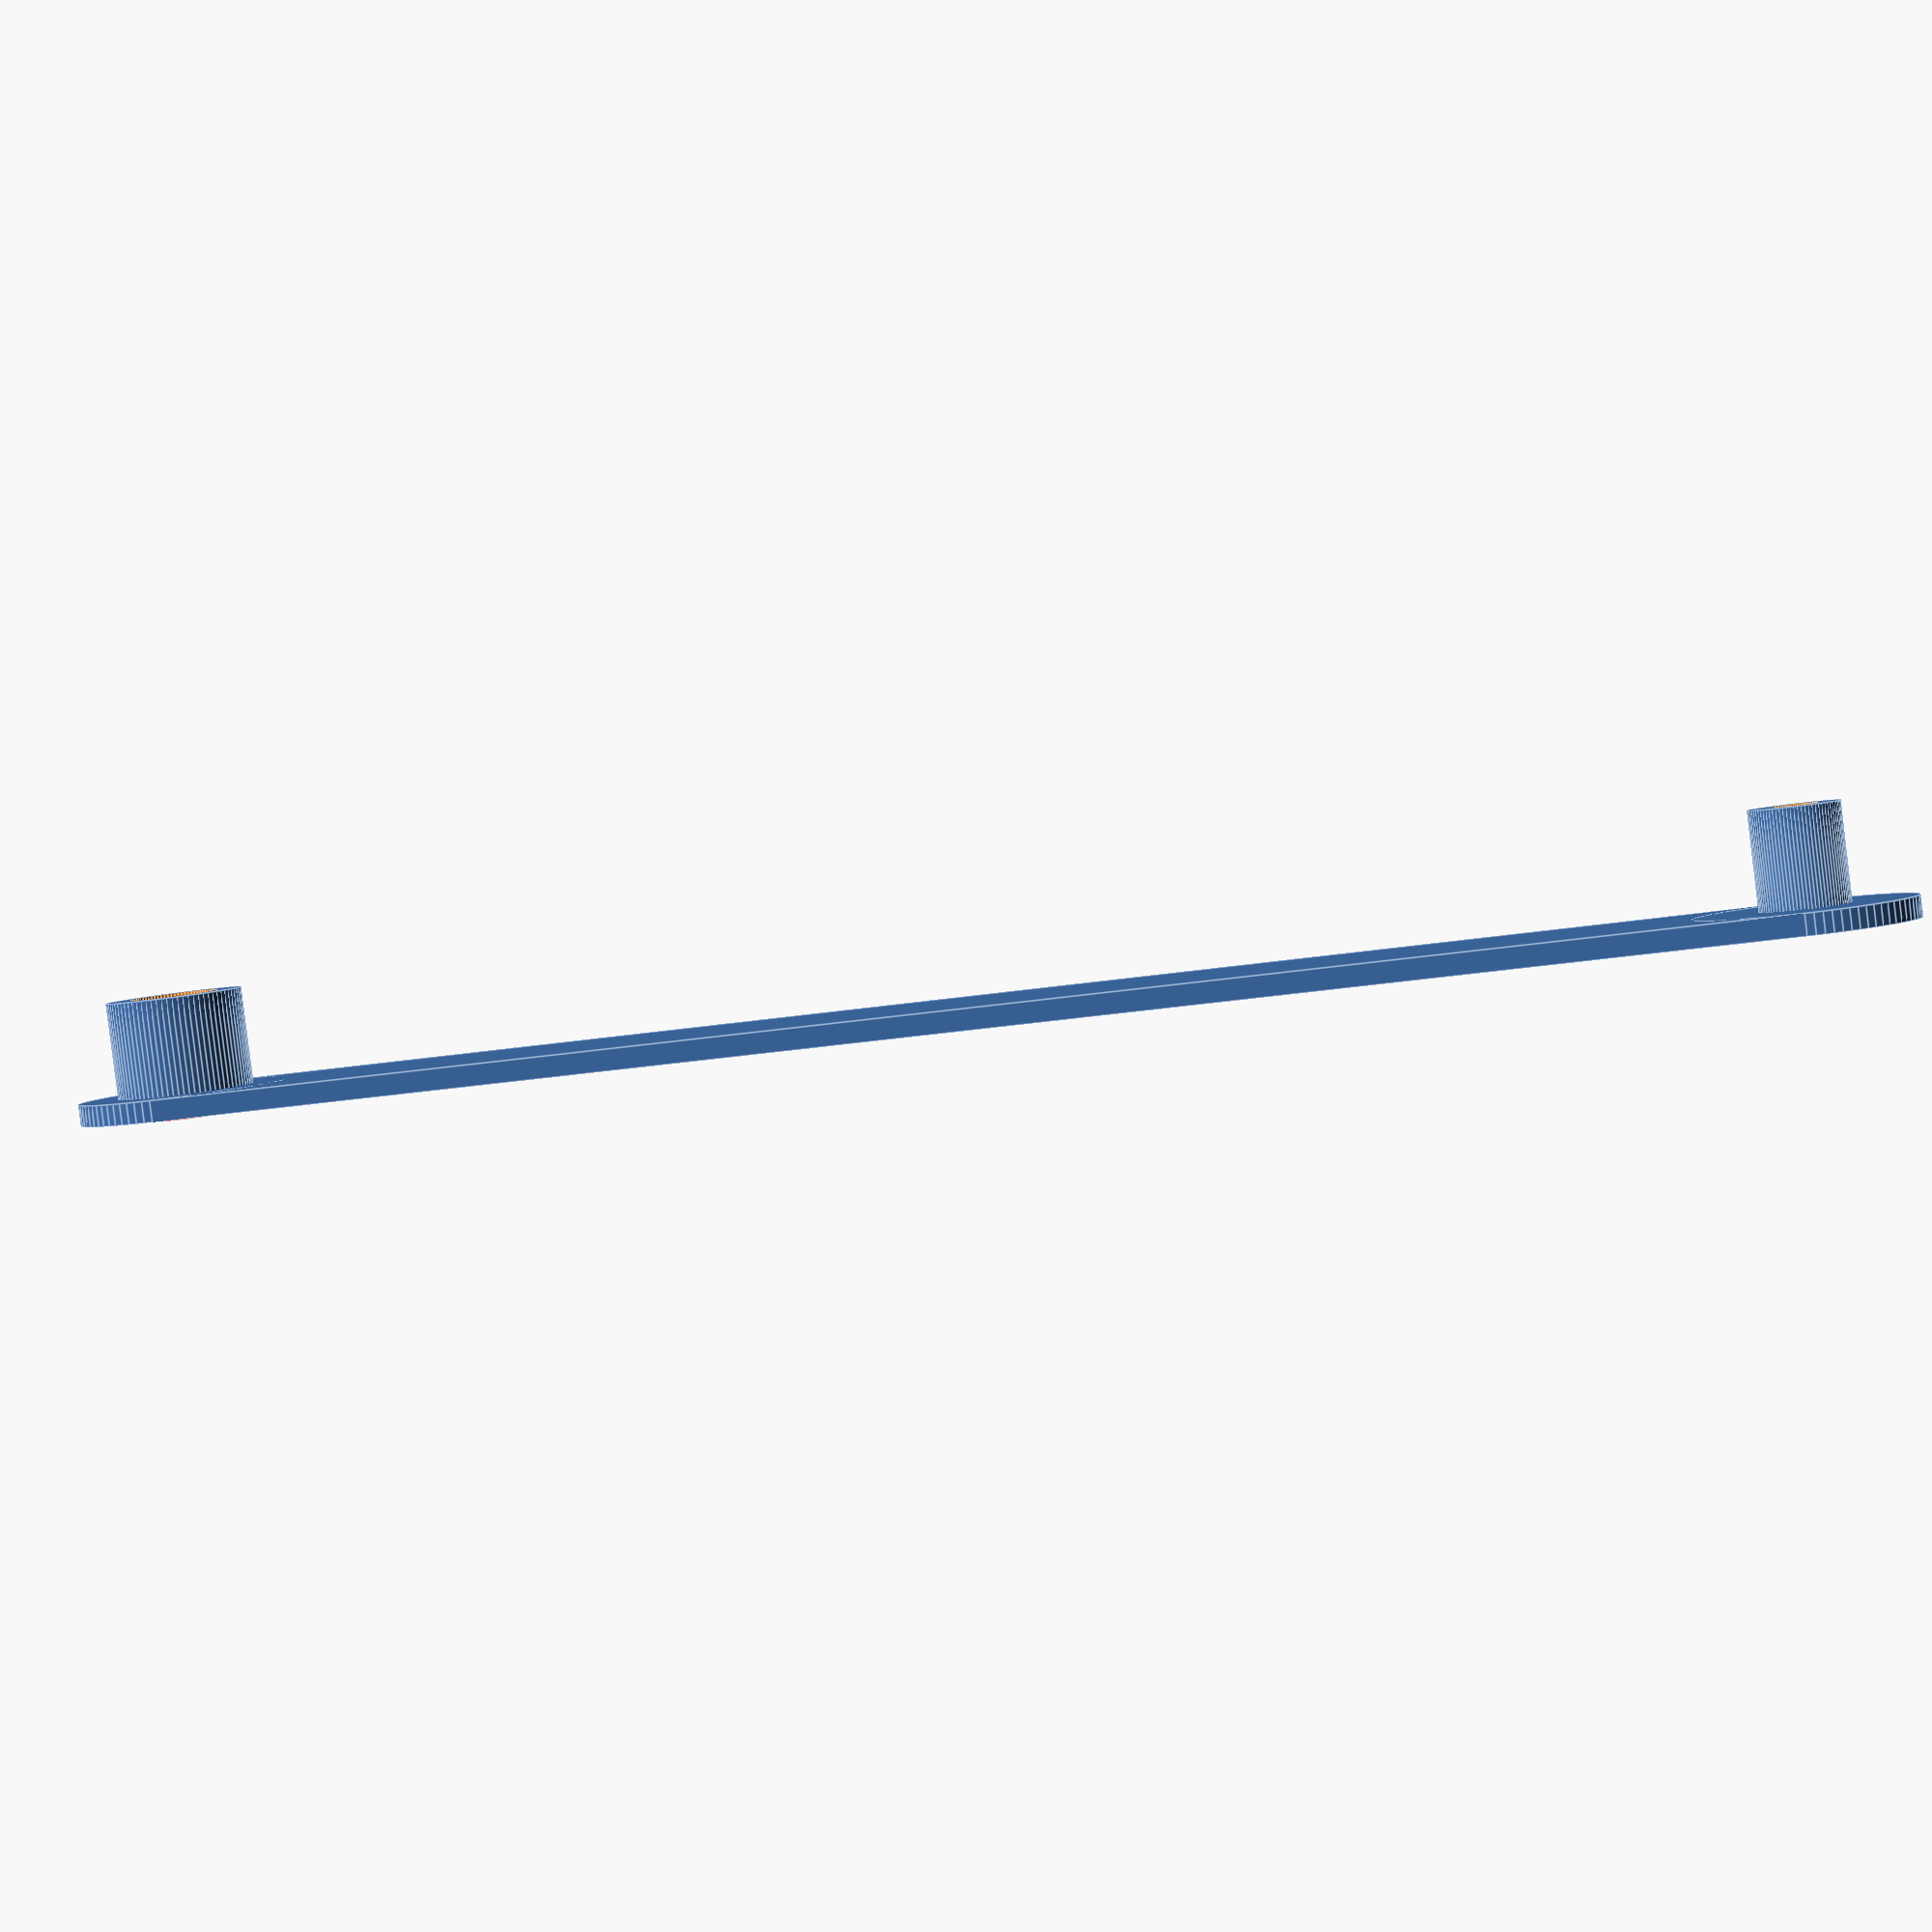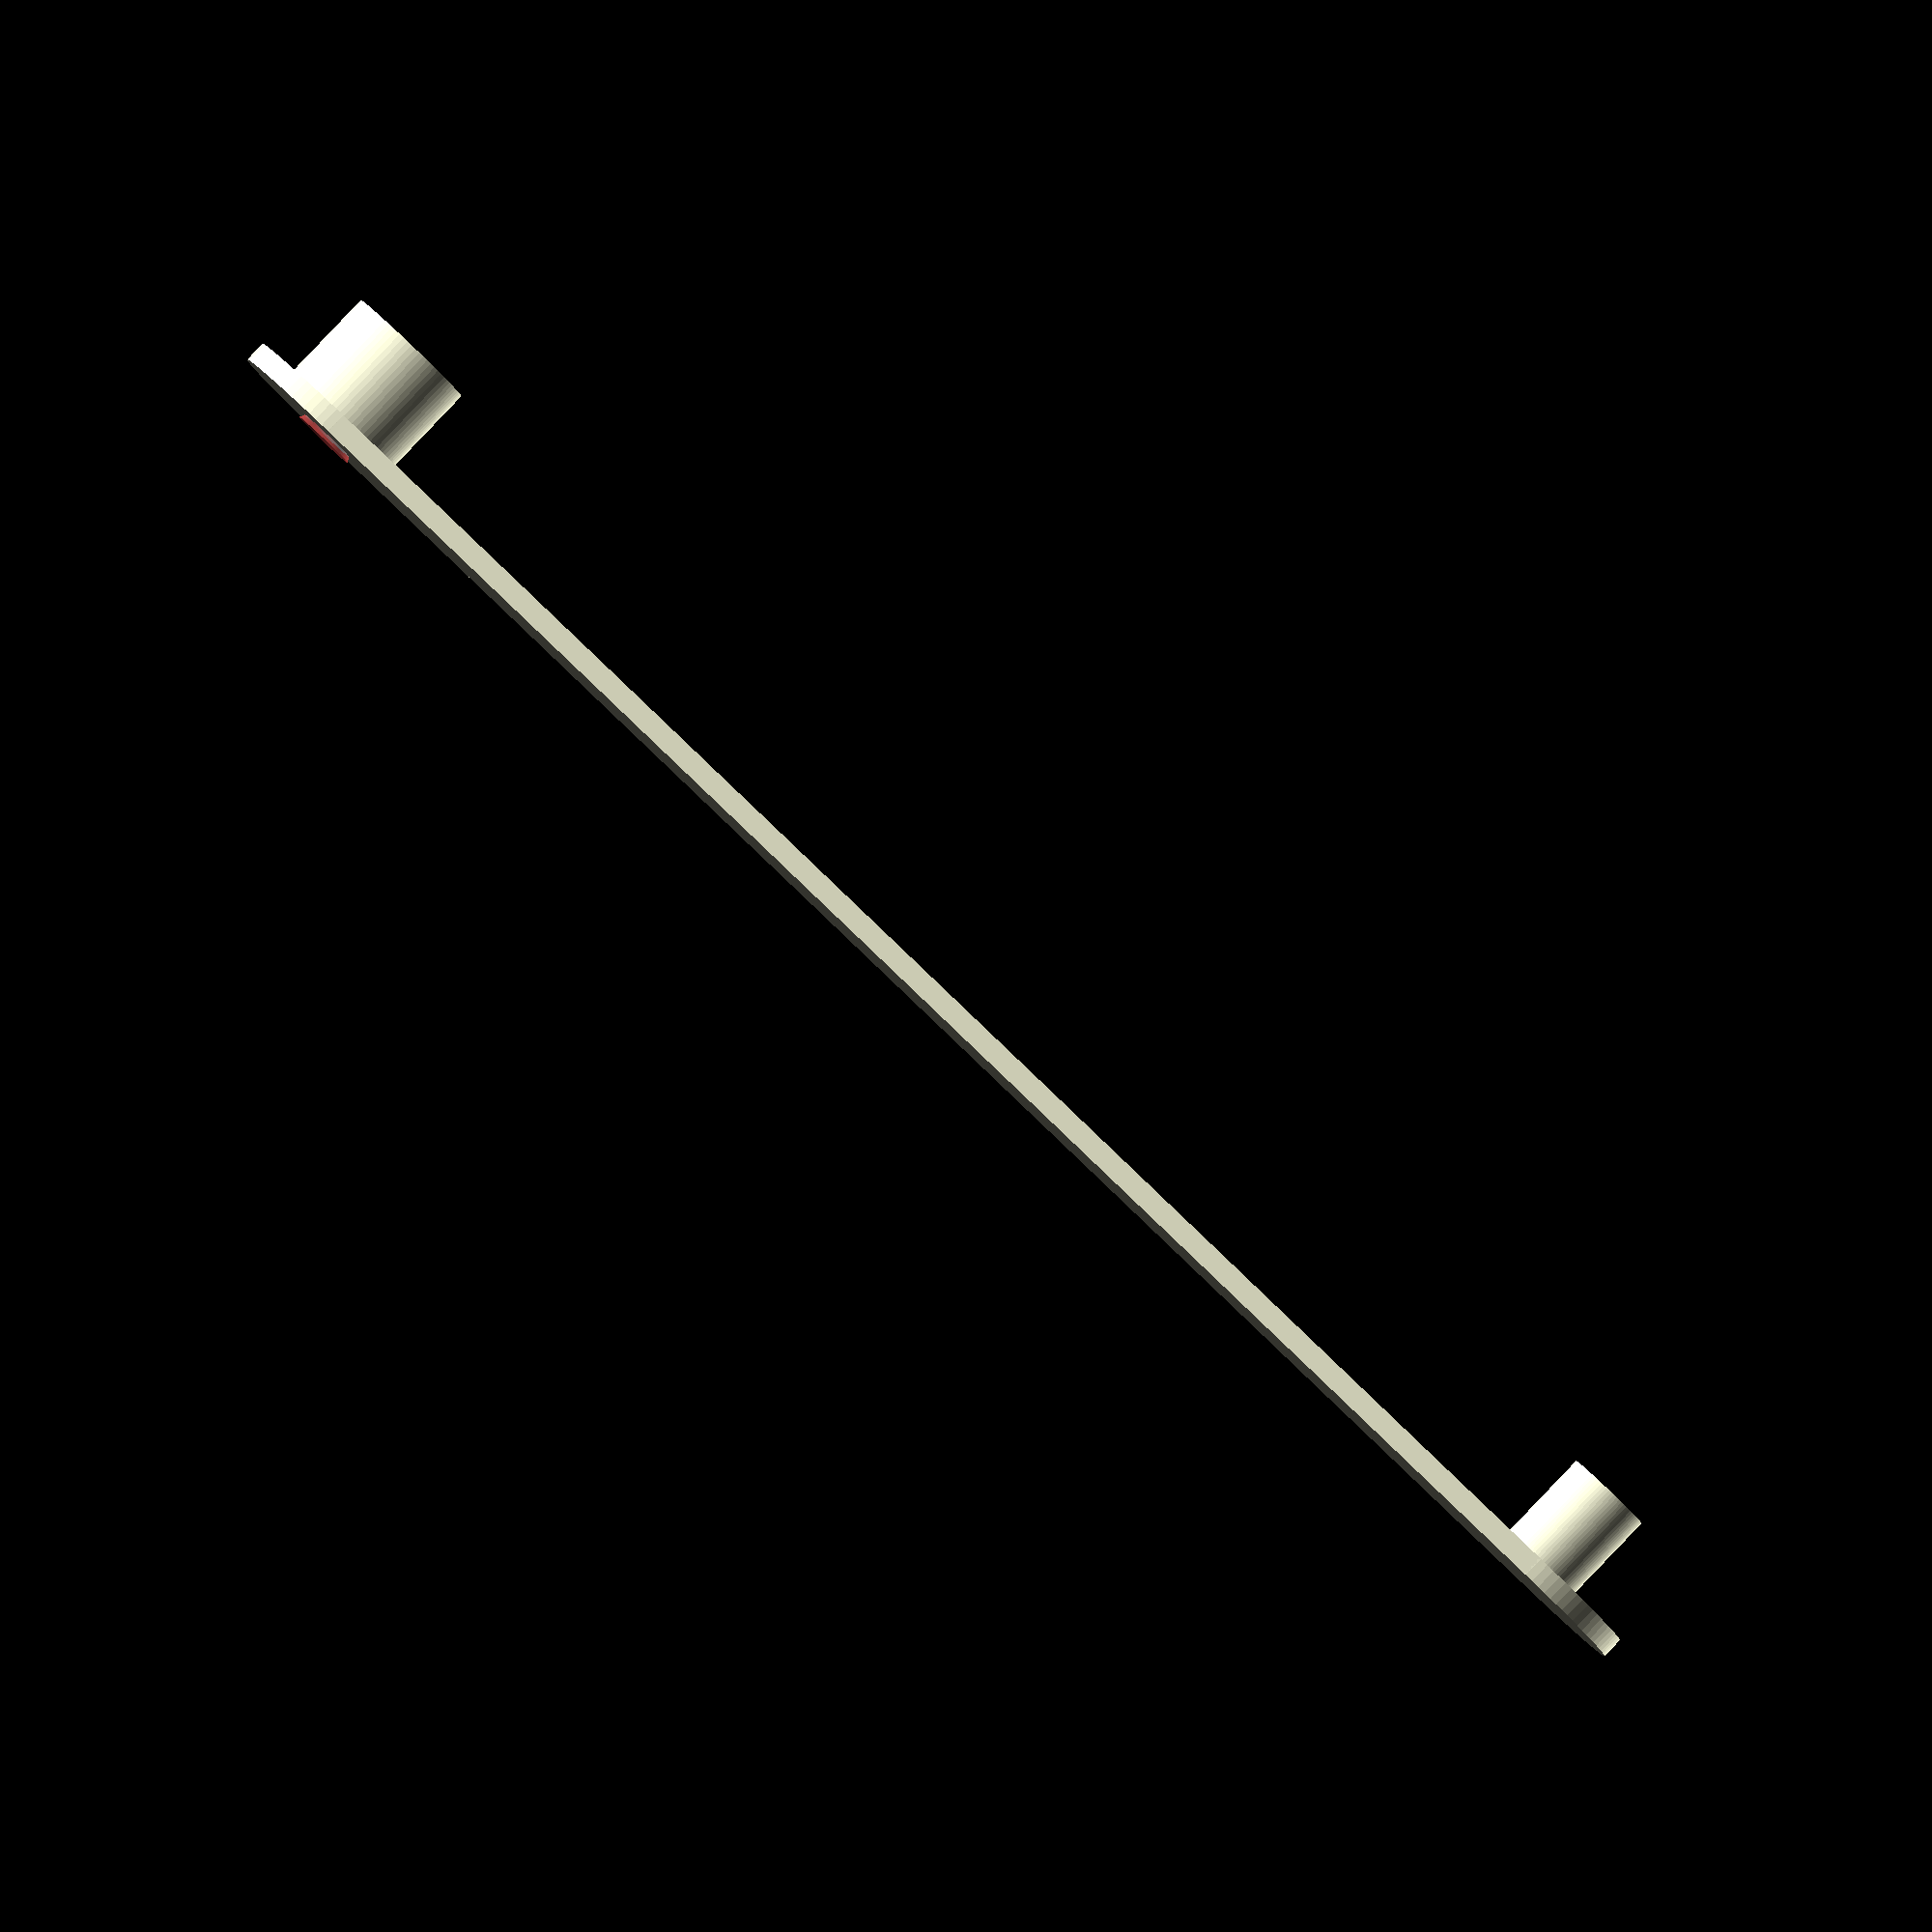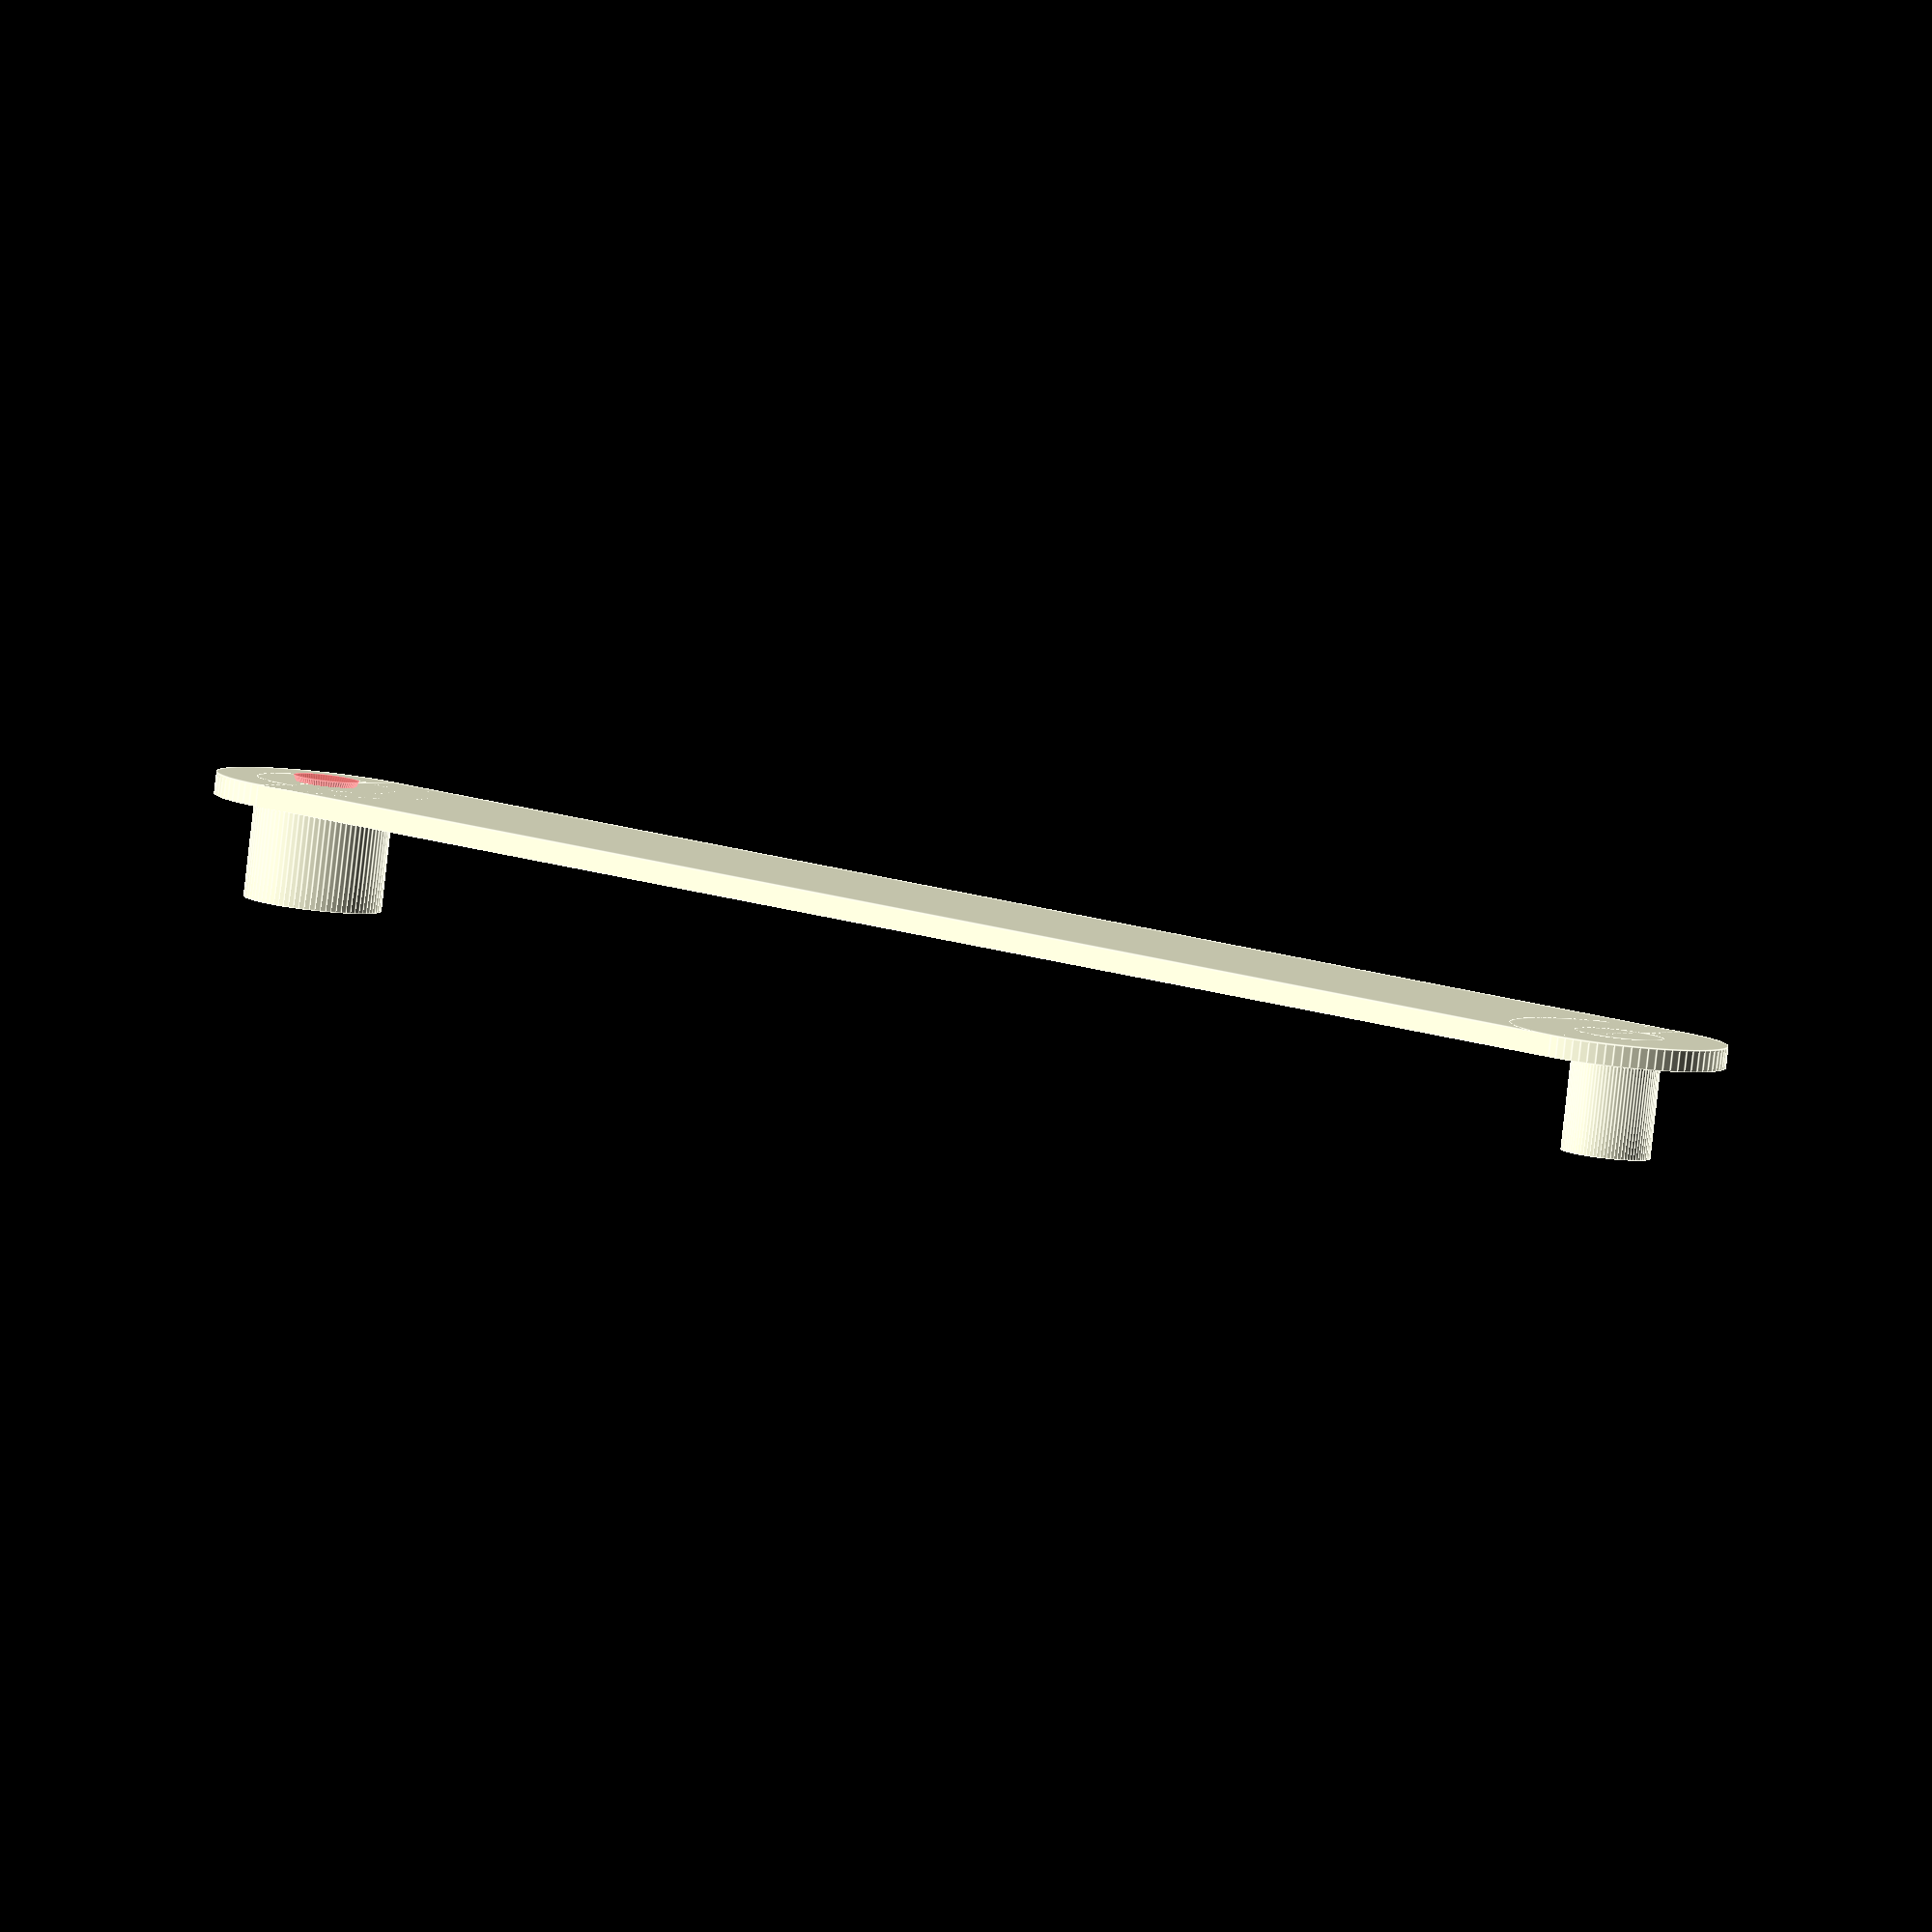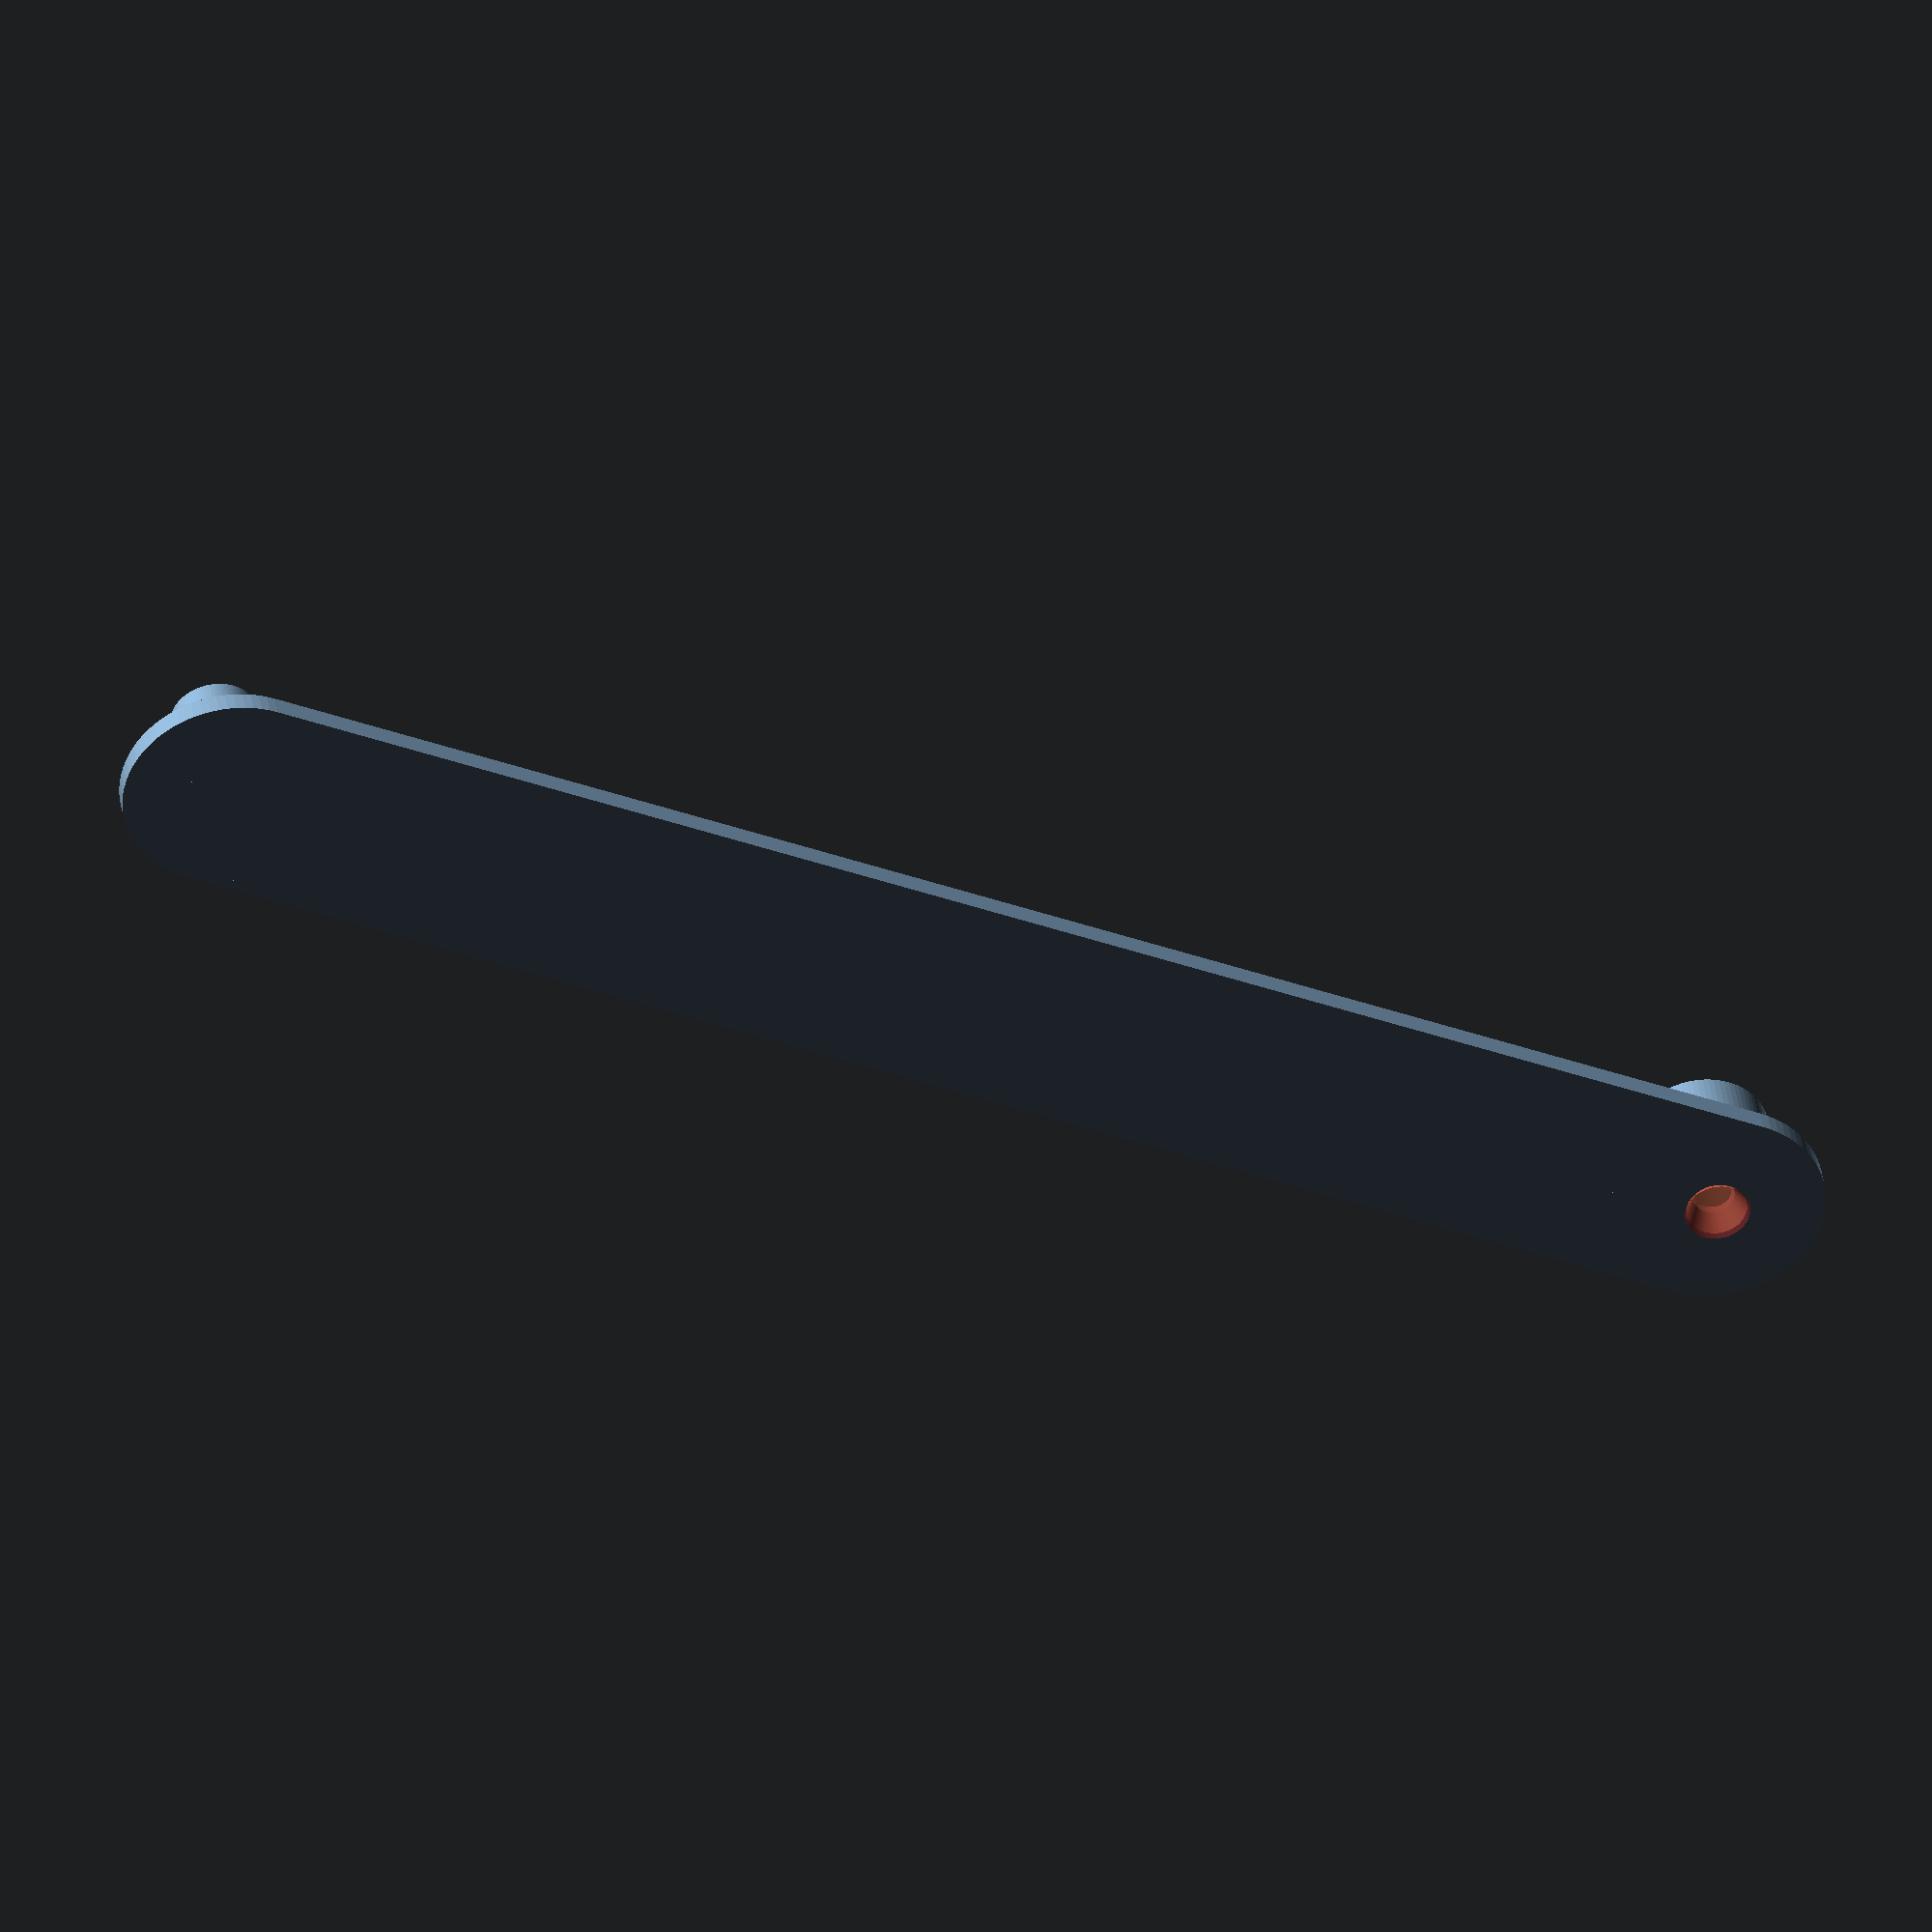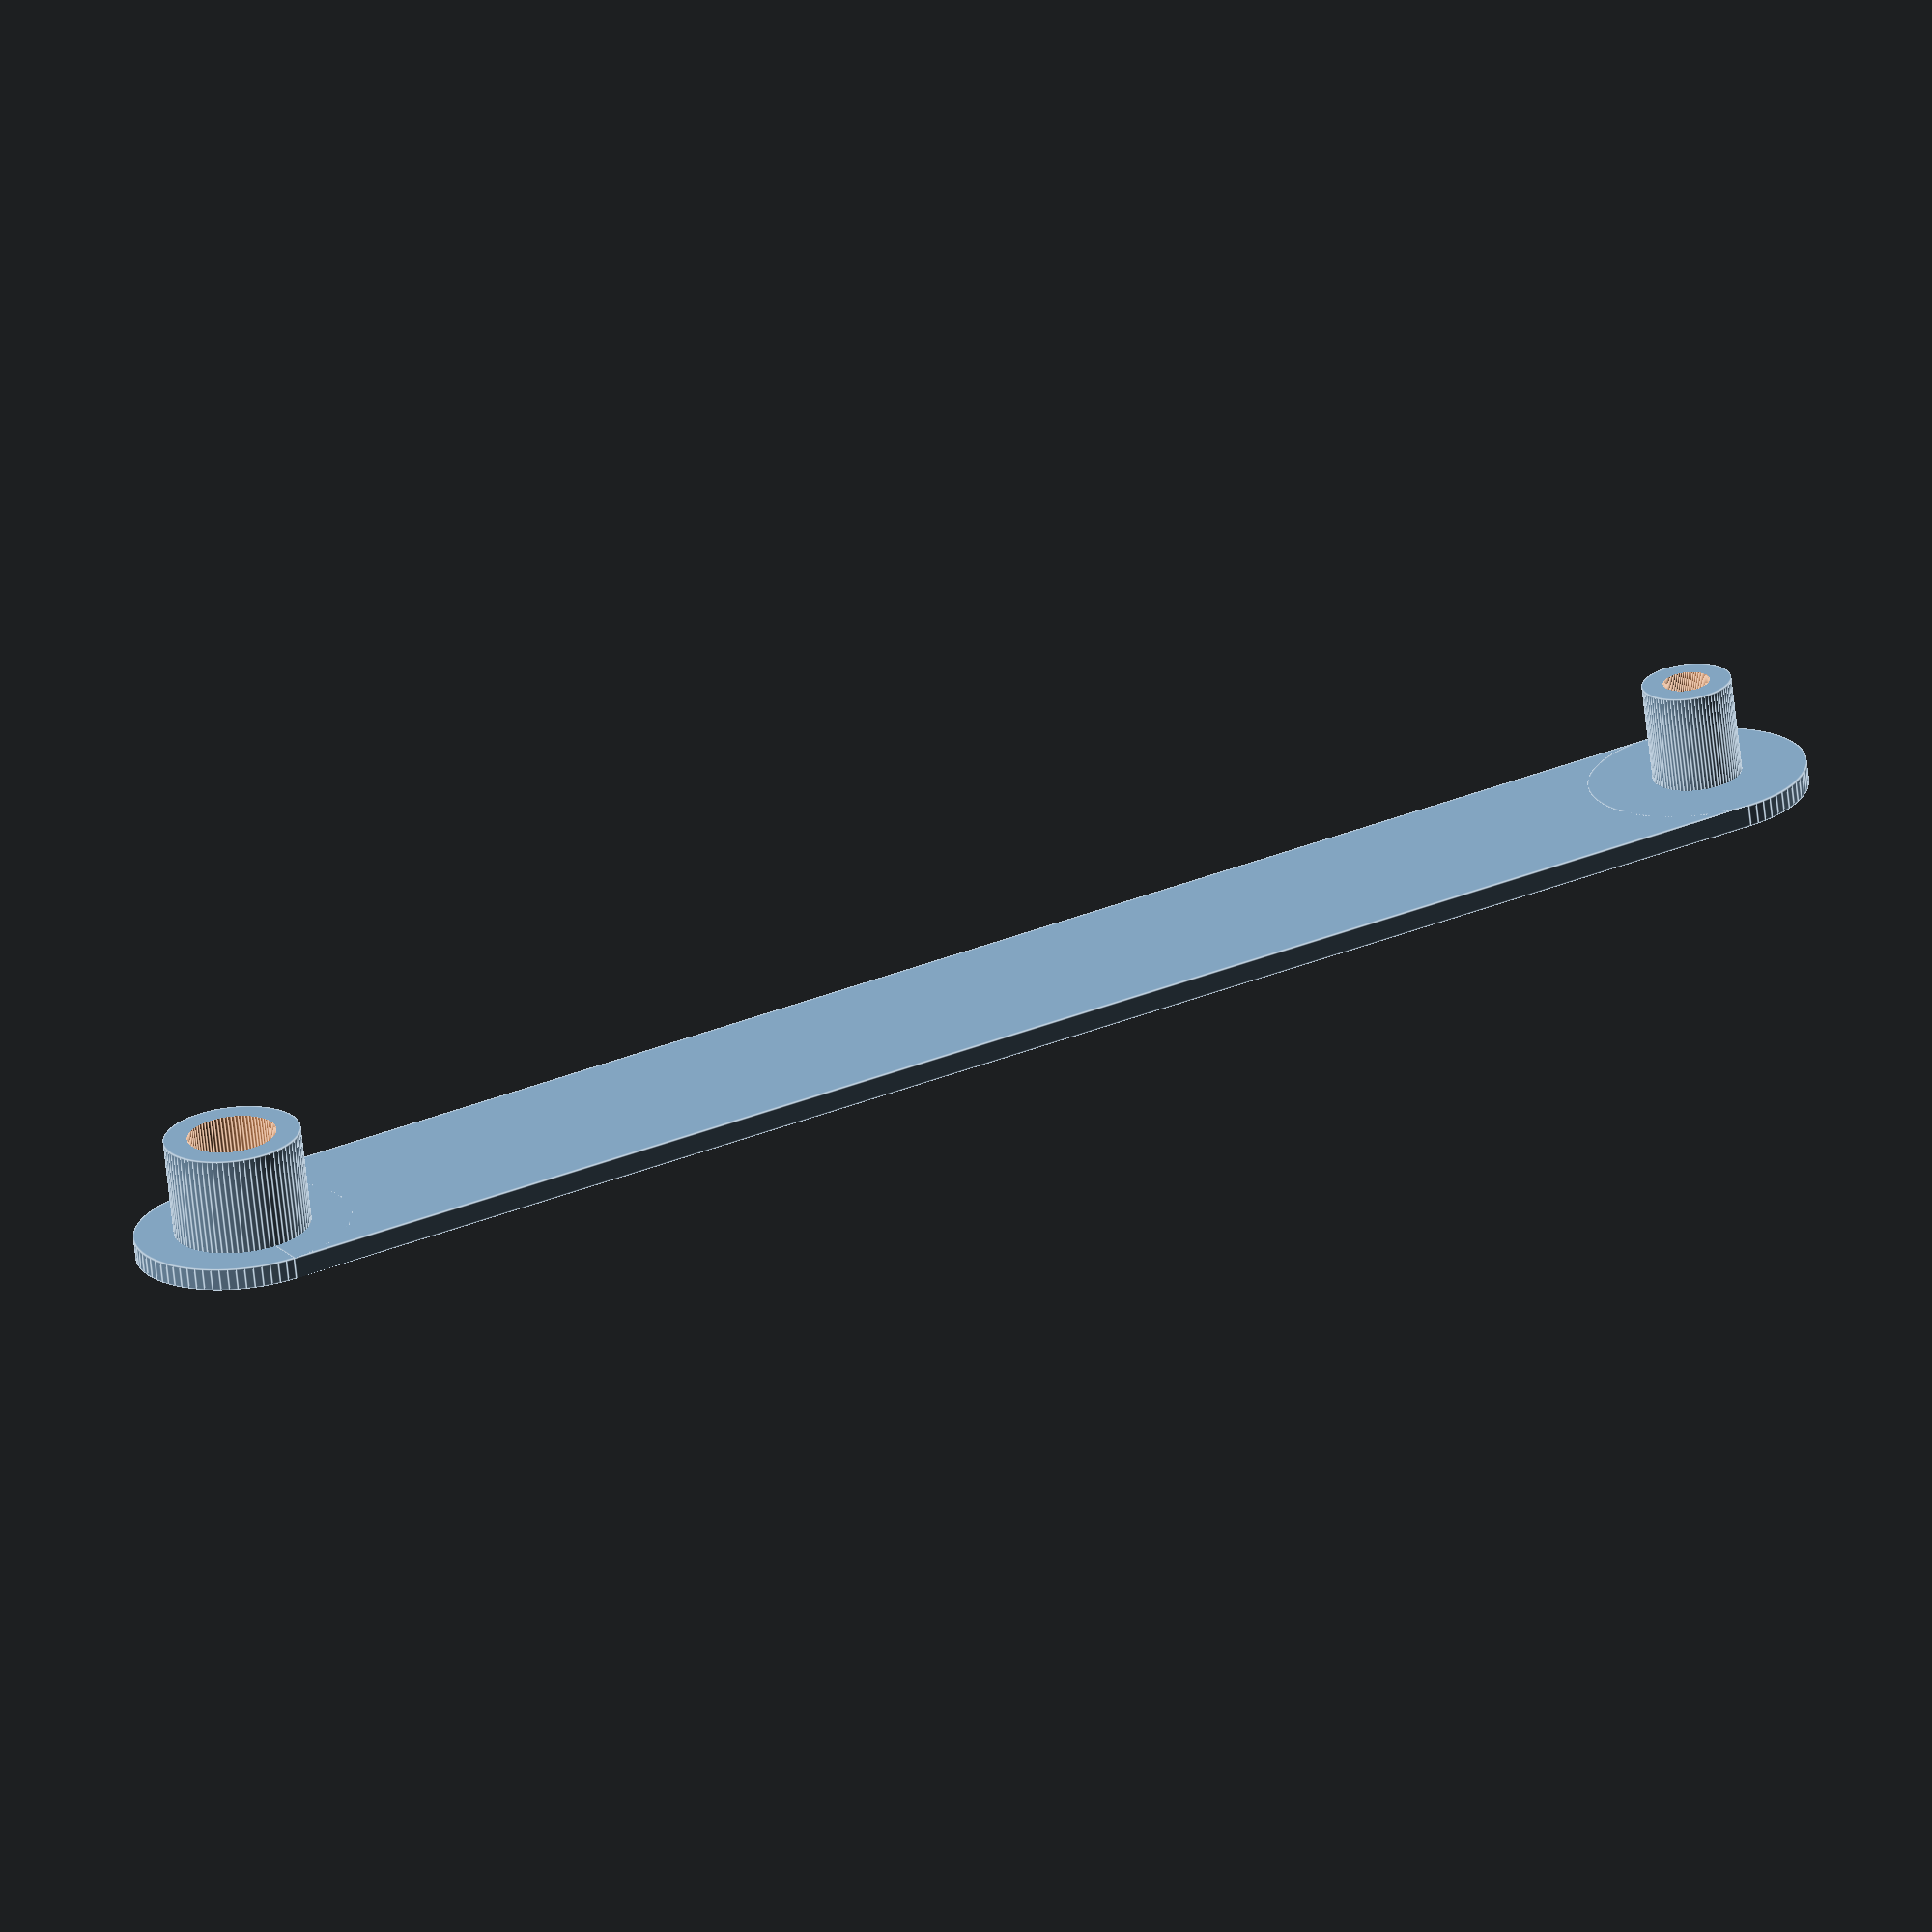
<openscad>
$fn=80;

supportLength = 190; // baseLength = 70 + 60 +20 + 40;
supportWidth = 13; // To match block width used in the dispenser.


// X Axis length
riserLength = 20;
riserSupportLength = 2;
riserHeight = 150;
riserWidth = 2;

reelTubeDiameter = 12.6;

ledHoleX = 67; 
// 2mm offset because of support wall.
tapeWallWidth = 2;
// 1.5mm offset because that's the offset on the tape.
tapeHoleOffset = 1.5; // mm


module screwHole(xPosition) {
    translate([xPosition,supportWidth/2, -0.1]) {
        // 4.2mm for M3 heat inserts.
        #cylinder(d=4.2, h=20);
    }
}

module ledHole() {
    
    ledHoleY = tapeWallWidth + tapeHoleOffset;
    echo ("ledHoldY", ledHoleY);
    
    translate([ledHoleX, ledHoleY, 0]) {
        #cylinder(d=5, h=11);
    }
}

module tapeEnterance(blockNumber) {
    
    translate([1.5 + supportWidth, 1.5, 0]) {
        #cube([20,supportWidth - 3, 11]);
    }
}


module base() {
    difference() {
        union() {
            cube([supportLength, supportWidth, 10]);
            
            translate([(supportLength - riserLength)/2, 0, 12]) {
                translate([riserLength/2, 0, 0]) {
                    rotate([-90,0,0]) {                
                        cylinder(d=20, h=supportWidth);
                    }
                }
            }
        
        } 
        union() {
            // Holes to mount it - try and match that of the dispenser
            screwHole(10);
            screwHole(60);
            screwHole(110);
            screwHole(160);
            
            // Hole for the riser thingy.
            translate([(supportLength - riserLength)/2, 0, 12]) {
                translate([riserLength/2, 0, 0]) {
                    rotate([-90,0,0]) {                
                        #cylinder(d=reelTubeDiameter+0.5, h=supportWidth);
                    }
                }
            }
            
            // Put the arm on the left where we typically 
            // have the excess space on the reel
            // 8mm tape + 2mm offset on right
            // -> 5mm exces.
            // Remove material to allow the riser to slot in.
            translate([(supportLength)/2 , supportWidth , 12]) {
                //cube([40, 2, 25]);
                rotate([90,0,0]) {
                    cylinder(d=40, h=2);
                }
            }
            
            ledHole();
            tapeEnterance();
        }
    }
}

smallerMatingDiameter = 8;

module riser() {
    difference() {
        union() {
        // Fat outer cylinger.
        translate([riserLength/2, 0, 0]) {
            rotate([-90,0,0]) {
                translate([0, 0, supportWidth-2]) {
                    // Create the large outside curved edge.
                    // cut hole in for contersinking M3 screw
                        cylinder(d=riserLength, h=riserWidth);
                }
                
                // Create a large pin then subtract a small pin
                // + tollerance to allow two ends to mate
                // to hold in place.
                difference() {
                    union() {
                        translate([0,0,riserWidth]) {
                            cylinder(d=reelTubeDiameter, h=supportWidth-riserWidth);
                        }
                    }
                    union() {
                        cylinder(d=smallerMatingDiameter + 0.2, h=supportWidth-riserWidth);
                    }
                }
            }
        }
        
        translate([0,supportWidth-2,0]) {
            cube([riserLength, riserWidth, riserHeight]) ;
        }
        
        translate([riserLength/2, 0, riserHeight]) {
            rotate([-90,0,0]) {
                translate([0, 0, supportWidth-2]) {
                    cylinder(d=riserLength, h=riserWidth);
                }
                
                // Smaller inner mating pin
                // with hole for M3 brass inser
                difference() {
                    translate([0,0,riserWidth]) { 
                        cylinder(d=smallerMatingDiameter + 0.2, h=supportWidth-riserWidth);
                    }
                    cylinder(d=4.3, h=supportWidth);
                    
                }
            }
        }
    }
    union() {
        translate([riserLength/2, supportWidth+0.5,0]) {
            rotate([90,0,0]) 
                // Countersink hole at top
                #cylinder(d1=6, d2=3.4, h=riserWidth+1);
            }
        }
}
}

module showReel() {
    
    
        translate([riserLength/2, 0, riserHeight]) {
            rotate([-90,0,0]) {                
                color("green") {
                    cylinder(d=180, h=10);
                }
            }
        }
}

// Main riser and roll cut out support.
difference() {
    union() {
        // Print these seperatly
        //base();
        
        translate([(supportLength - riserLength)/2, 0, 12]) {
            rotate([0,00]) {
                riser();
            
                //showReel();
            }
            
            /*
            translate([0,-15,0]) {
                showReel();
            }
            
            translate([0,15,0]) {
                showReel();
            }
            */
        }
    }
    union() {

    }
}
</openscad>
<views>
elev=31.5 azim=145.2 roll=282.4 proj=p view=edges
elev=92.0 azim=90.7 roll=226.3 proj=o view=solid
elev=346.0 azim=10.3 roll=308.7 proj=o view=edges
elev=34.4 azim=161.3 roll=63.7 proj=o view=wireframe
elev=325.2 azim=193.2 roll=241.4 proj=o view=edges
</views>
